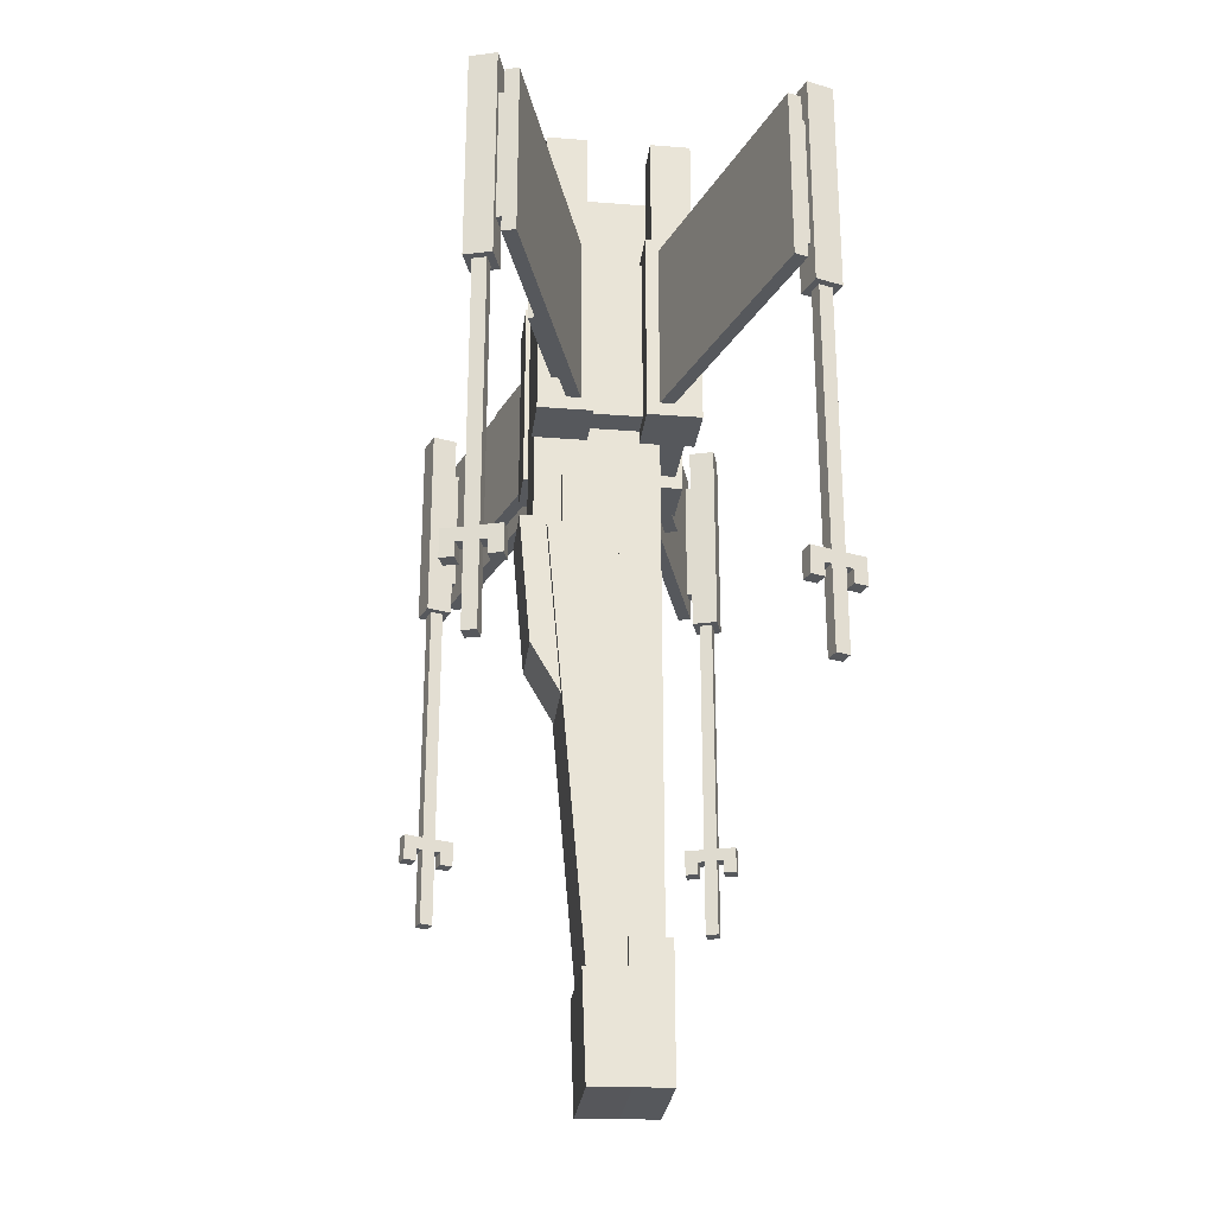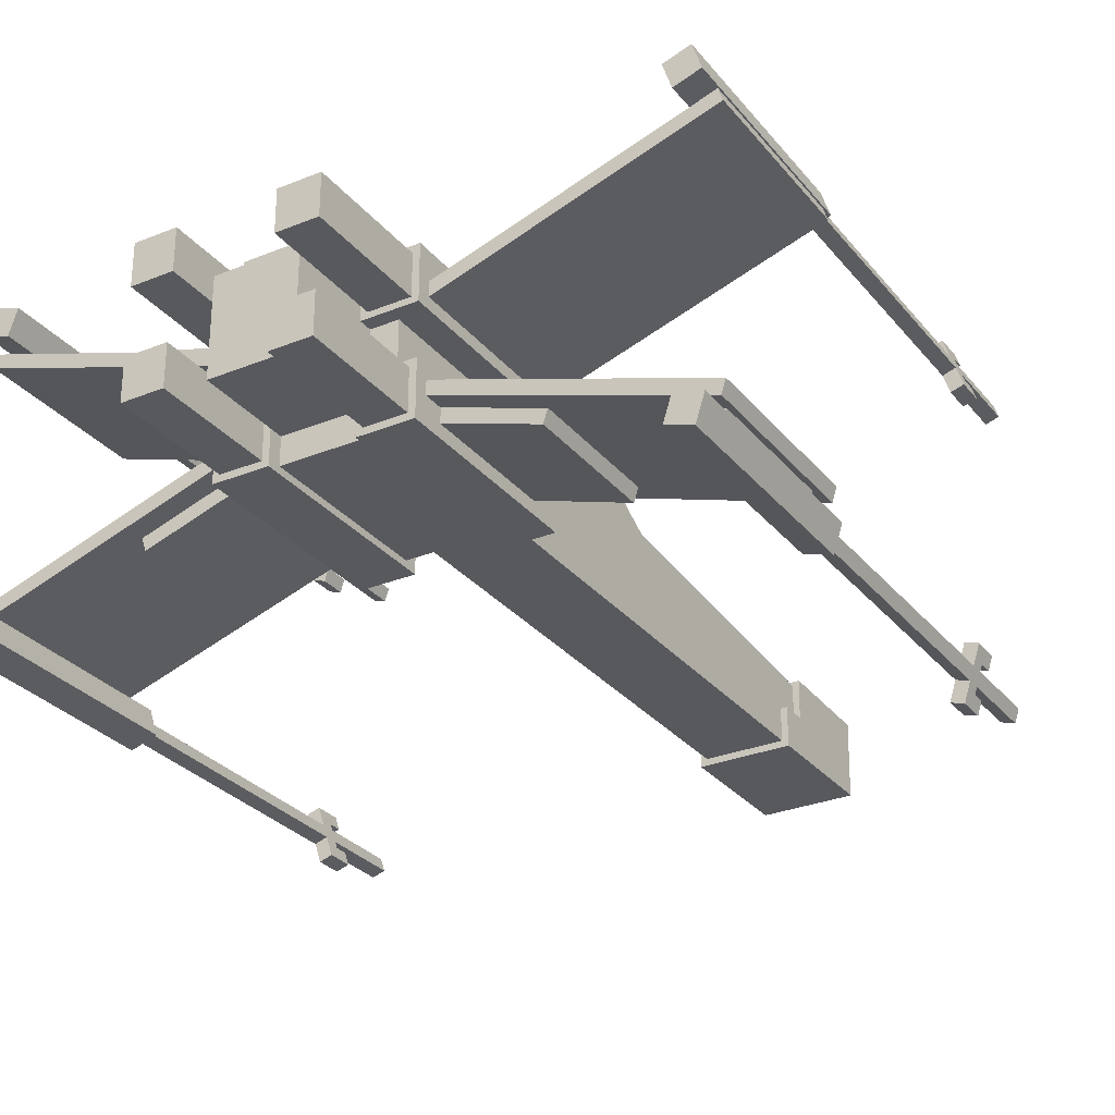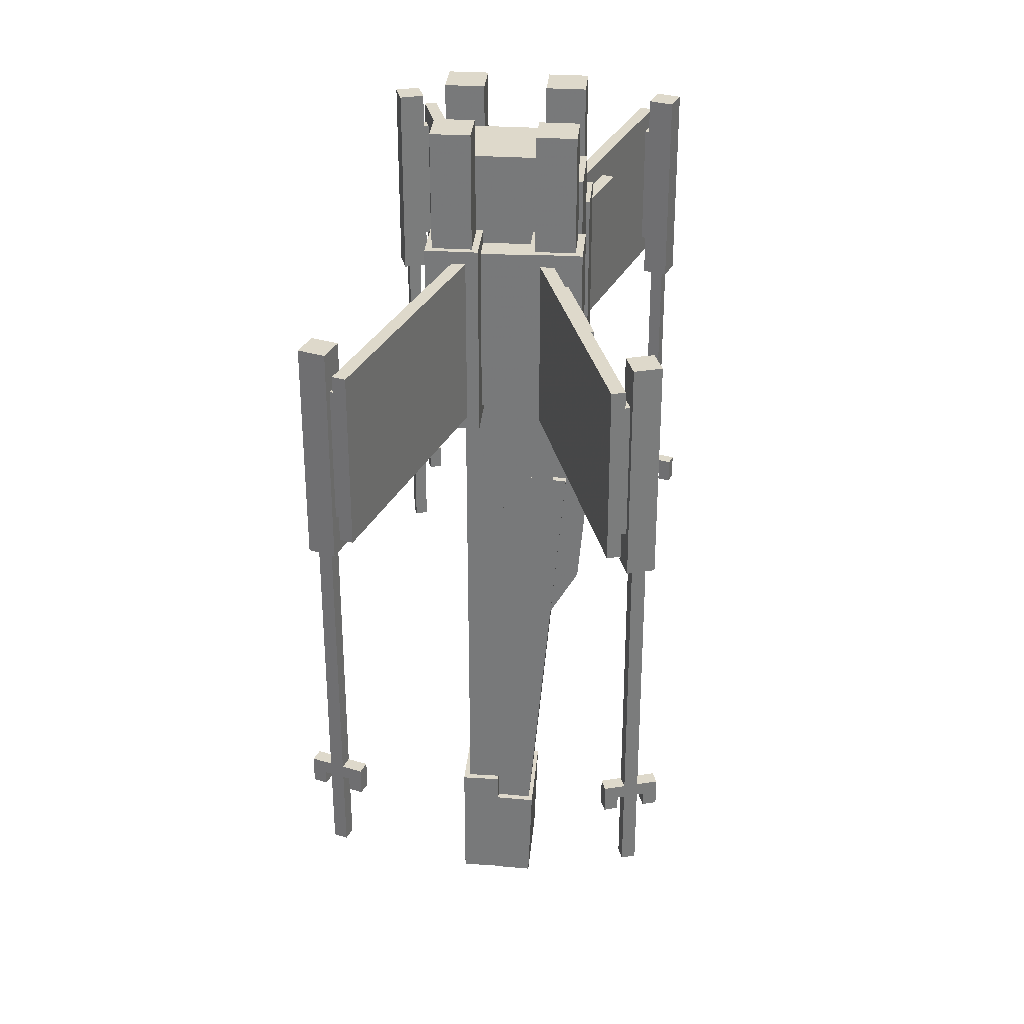
<metadata>
{"format":"obj","ext":"obj","renderer":"f3d","projection":"perspective","resolution":1024,"background":"white","views":[{"elev":-27.7,"azim":-96.9,"up":"+Z"},{"elev":-29.0,"azim":31.1,"up":"+Y"},{"elev":31.7,"azim":95.1,"up":"+Z"}]}
</metadata>
<code>
o Boby Bottom
v 0.1875 0.5875 -2.25
v -0.1875 0.5875 -2.25
v -0.1875 0.775 -2.25
v 0.1875 0.775 -2.25
v -0.1875 0.5875 0.25
v 0.1875 0.5875 0.25
v 0.1875 0.775 0.25
v -0.1875 0.775 0.25
f 1 2 3 4
f 5 6 7 8
f 4 3 8 7
f 6 5 2 1
f 6 1 4 7
f 2 5 8 3
o Body Top
v 0.1875 0.6865 -2.214
v -0.1875 0.6865 -2.214
v -0.1875 0.8733 -2.23
v 0.1875 0.8733 -2.23
v -0.1875 0.9044 0.2766
v 0.1875 0.9044 0.2766
v 0.1875 1.091 0.2603
v -0.1875 1.091 0.2603
f 9 10 11 12
f 13 14 15 16
f 12 11 16 15
f 14 13 10 9
f 14 9 12 15
f 10 13 16 11
o Main Body
v 0.1875 0.5875 0.25
v -0.1875 0.5875 0.25
v -0.1875 1.025 0.25
v 0.1875 1.025 0.25
v -0.1875 0.5875 2
v 0.1875 0.5875 2
v 0.1875 1.025 2
v -0.1875 1.025 2
f 17 18 19 20
f 21 22 23 24
f 20 19 24 23
f 22 21 18 17
f 22 17 20 23
f 18 21 24 19
o Nose Cone Lower
v 0.2188 0.5563 -2.281
v -0.2188 0.5563 -2.281
v -0.2188 0.7438 -2.281
v 0.2188 0.7438 -2.281
v -0.2188 0.5563 -1.656
v 0.2188 0.5563 -1.656
v 0.2188 0.7438 -1.656
v -0.2188 0.7438 -1.656
f 25 26 27 28
f 29 30 31 32
f 28 27 32 31
f 30 29 26 25
f 30 25 28 31
f 26 29 32 27
o Nose Cone Upper
v 0.2188 0.7268 -2.284
v -0.2188 0.7268 -2.284
v -0.2188 0.9142 -2.29
v 0.2188 0.9142 -2.29
v -0.2188 0.7442 -1.784
v 0.2188 0.7442 -1.784
v 0.2188 0.9316 -1.791
v -0.2188 0.9316 -1.791
f 33 34 35 36
f 37 38 39 40
f 36 35 40 39
f 38 37 34 33
f 38 33 36 39
f 34 37 40 35
o Body Fill
v 0.1875 0.7438 -1.25
v -0.1875 0.7438 -1.25
v -0.1875 0.9313 -1.25
v 0.1875 0.9313 -1.25
v -0.1875 0.7438 0.3125
v 0.1875 0.7438 0.3125
v 0.1875 0.9313 0.3125
v -0.1875 0.9313 0.3125
f 41 42 43 44
f 45 46 47 48
f 44 43 48 47
f 46 45 42 41
f 46 41 44 47
f 42 45 48 43
o Booster L Top
v -0.1875 0.9156 0.6875
v -0.4375 0.9156 0.6875
v -0.4375 1.166 0.6875
v -0.1875 1.166 0.6875
v -0.4375 0.9156 1.625
v -0.1875 0.9156 1.625
v -0.1875 1.166 1.625
v -0.4375 1.166 1.625
f 49 50 51 52
f 53 54 55 56
f 52 51 56 55
f 54 53 50 49
f 54 49 52 55
f 50 53 56 51
o Booster L Bottom
v -0.1875 0.4313 0.6875
v -0.4375 0.4313 0.6875
v -0.4375 0.6813 0.6875
v -0.1875 0.6813 0.6875
v -0.4375 0.4313 1.625
v -0.1875 0.4313 1.625
v -0.1875 0.6813 1.625
v -0.4375 0.6813 1.625
f 57 58 59 60
f 61 62 63 64
f 60 59 64 63
f 62 61 58 57
f 62 57 60 63
f 58 61 64 59
o Booster R Top
v 0.4375 0.9187 0.6875
v 0.1875 0.9187 0.6875
v 0.1875 1.169 0.6875
v 0.4375 1.169 0.6875
v 0.1875 0.9187 1.625
v 0.4375 0.9187 1.625
v 0.4375 1.169 1.625
v 0.1875 1.169 1.625
f 65 66 67 68
f 69 70 71 72
f 68 67 72 71
f 70 69 66 65
f 70 65 68 71
f 66 69 72 67
o Booster R Bottom
v 0.4375 0.4313 0.6875
v 0.1875 0.4313 0.6875
v 0.1875 0.6813 0.6875
v 0.4375 0.6813 0.6875
v 0.1875 0.4313 1.625
v 0.4375 0.4313 1.625
v 0.4375 0.6813 1.625
v 0.1875 0.6813 1.625
f 73 74 75 76
f 77 78 79 80
f 76 75 80 79
f 78 77 74 73
f 78 73 76 79
f 74 77 80 75
o Wing L Top
v -0.09291 0.8606 0.75
v -1.638 1.363 0.75
v -1.619 1.422 0.75
v -0.0736 0.92 0.75
v -1.638 1.363 1.562
v -0.09291 0.8606 1.562
v -0.0736 0.92 1.562
v -1.619 1.422 1.562
f 81 82 83 84
f 85 86 87 88
f 84 83 88 87
f 86 85 82 81
f 86 81 84 87
f 82 85 88 83
o Wing L Bottom
v -0.04678 0.6837 0.75
v -1.592 0.1816 0.75
v -1.612 0.241 0.75
v -0.0661 0.7432 0.75
v -1.592 0.1816 1.562
v -0.04678 0.6837 1.562
v -0.0661 0.7432 1.562
v -1.612 0.241 1.562
f 89 90 91 92
f 93 94 95 96
f 92 91 96 95
f 94 93 90 89
f 94 89 92 95
f 90 93 96 91
o Wing R Top
v 1.638 1.363 0.75
v 0.09291 0.8606 0.75
v 0.0736 0.92 0.75
v 1.619 1.422 0.75
v 0.09291 0.8606 1.562
v 1.638 1.363 1.562
v 1.619 1.422 1.562
v 0.0736 0.92 1.562
f 97 98 99 100
f 101 102 103 104
f 100 99 104 103
f 102 101 98 97
f 102 97 100 103
f 98 101 104 99
o Wing R Bottom
v 1.592 0.1816 0.75
v 0.04678 0.6837 0.75
v 0.0661 0.7432 0.75
v 1.612 0.241 0.75
v 0.04678 0.6837 1.562
v 1.592 0.1816 1.562
v 1.612 0.241 1.562
v 0.0661 0.7432 1.562
f 105 106 107 108
f 109 110 111 112
f 108 107 112 111
f 110 109 106 105
f 110 105 108 111
f 106 109 112 107
o Wing Extra L Top
v -0.3114 0.9973 0.8438
v -0.9058 1.19 0.8438
v -0.8865 1.25 0.8438
v -0.292 1.057 0.8438
v -0.9058 1.19 1.469
v -0.3114 0.9973 1.469
v -0.292 1.057 1.469
v -0.8865 1.25 1.469
f 113 114 115 116
f 117 118 119 120
f 116 115 120 119
f 118 117 114 113
f 118 113 116 119
f 114 117 120 115
o Wing Extra L Bottom
v -0.2652 0.547 0.8438
v -0.8596 0.3539 0.8438
v -0.879 0.4133 0.8438
v -0.2845 0.6065 0.8438
v -0.8596 0.3539 1.469
v -0.2652 0.547 1.469
v -0.2845 0.6065 1.469
v -0.879 0.4133 1.469
f 121 122 123 124
f 125 126 127 128
f 124 123 128 127
f 126 125 122 121
f 126 121 124 127
f 122 125 128 123
o Wing Extra R Top
v 0.9058 1.19 0.8438
v 0.3114 0.9973 0.8438
v 0.292 1.057 0.8438
v 0.8865 1.25 0.8438
v 0.3114 0.9973 1.469
v 0.9058 1.19 1.469
v 0.8865 1.25 1.469
v 0.292 1.057 1.469
f 129 130 131 132
f 133 134 135 136
f 132 131 136 135
f 134 133 130 129
f 134 129 132 135
f 130 133 136 131
o Wing Extra R Bottom
v 0.8596 0.3539 0.8438
v 0.2652 0.547 0.8438
v 0.2845 0.6065 0.8438
v 0.879 0.4133 0.8438
v 0.2652 0.547 1.469
v 0.8596 0.3539 1.469
v 0.879 0.4133 1.469
v 0.2845 0.6065 1.469
f 137 138 139 140
f 141 142 143 144
f 140 139 144 143
f 142 141 138 137
f 142 137 140 143
f 138 141 144 139
o Body Wing Filler L
v -0.125 0.6813 0.75
v -0.3125 0.6813 0.75
v -0.3125 0.9313 0.75
v -0.125 0.9313 0.75
v -0.3125 0.6813 1.562
v -0.125 0.6813 1.562
v -0.125 0.9313 1.562
v -0.3125 0.9313 1.562
f 145 146 147 148
f 149 150 151 152
f 148 147 152 151
f 150 149 146 145
f 150 145 148 151
f 146 149 152 147
o Body Wing Filler R
v 0.3125 0.6813 0.75
v 0.125 0.6813 0.75
v 0.125 0.9313 0.75
v 0.3125 0.9313 0.75
v 0.125 0.6813 1.562
v 0.3125 0.6813 1.562
v 0.3125 0.9313 1.562
v 0.125 0.9313 1.562
f 153 154 155 156
f 157 158 159 160
f 156 155 160 159
f 158 157 154 153
f 158 153 156 159
f 154 157 160 155
o Engine L Top
v -0.2188 0.9469 1.562
v -0.4062 0.9469 1.562
v -0.4062 1.134 1.562
v -0.2188 1.134 1.562
v -0.4062 0.9469 2.188
v -0.2188 0.9469 2.188
v -0.2188 1.134 2.188
v -0.4062 1.134 2.188
f 161 162 163 164
f 165 166 167 168
f 164 163 168 167
f 166 165 162 161
f 166 161 164 167
f 162 165 168 163
o Engine L Bottom
v -0.2188 0.4625 1.562
v -0.4062 0.4625 1.562
v -0.4062 0.65 1.562
v -0.2188 0.65 1.562
v -0.4062 0.4625 2.188
v -0.2188 0.4625 2.188
v -0.2188 0.65 2.188
v -0.4062 0.65 2.188
f 169 170 171 172
f 173 174 175 176
f 172 171 176 175
f 174 173 170 169
f 174 169 172 175
f 170 173 176 171
o Engine R Top
v 0.4062 0.9469 1.562
v 0.2188 0.9469 1.562
v 0.2188 1.134 1.562
v 0.4062 1.134 1.562
v 0.2188 0.9469 2.188
v 0.4062 0.9469 2.188
v 0.4062 1.134 2.188
v 0.2188 1.134 2.188
f 177 178 179 180
f 181 182 183 184
f 180 179 184 183
f 182 181 178 177
f 182 177 180 183
f 178 181 184 179
o Engine R Bottom
v 0.4062 0.4625 1.562
v 0.2188 0.4625 1.562
v 0.2188 0.65 1.562
v 0.4062 0.65 1.562
v 0.2188 0.4625 2.188
v 0.4062 0.4625 2.188
v 0.4062 0.65 2.188
v 0.2188 0.65 2.188
f 185 186 187 188
f 189 190 191 192
f 188 187 192 191
f 190 189 186 185
f 190 185 188 191
f 186 189 192 187
o Cockpit 1
v 0.1562 0.9695 -0.3062
v -0.1562 0.9695 -0.3062
v -0.1562 1.156 -0.3226
v 0.1562 1.156 -0.3226
v -0.1562 1.024 0.3164
v 0.1562 1.024 0.3164
v 0.1562 1.211 0.3
v -0.1562 1.211 0.3
f 193 194 195 196
f 197 198 199 200
f 196 195 200 199
f 198 197 194 193
f 198 193 196 199
f 194 197 200 195
o Cockpit 2
v 0.1562 0.891 -0.5288
v -0.1562 0.891 -0.5288
v -0.1562 0.9992 -0.5913
v 0.1562 0.9992 -0.5913
v -0.1562 1.047 -0.2582
v 0.1562 1.047 -0.2582
v 0.1562 1.155 -0.3207
v -0.1562 1.155 -0.3207
f 201 202 203 204
f 205 206 207 208
f 204 203 208 207
f 206 205 202 201
f 206 201 204 207
f 202 205 208 203
o Main Body Extra Top
v 0.1562 1.025 0.25
v -0.1562 1.025 0.25
v -0.1562 1.15 0.25
v 0.1562 1.15 0.25
v -0.1562 1.025 1.875
v 0.1562 1.025 1.875
v 0.1562 1.15 1.875
v -0.1562 1.15 1.875
f 209 210 211 212
f 213 214 215 216
f 212 211 216 215
f 214 213 210 209
f 214 209 212 215
f 210 213 216 211
o Laser Base L Top
v -1.491 1.413 0.6562
v -1.609 1.452 0.6562
v -1.571 1.571 0.6562
v -1.452 1.532 0.6562
v -1.609 1.452 1.656
v -1.491 1.413 1.656
v -1.452 1.532 1.656
v -1.571 1.571 1.656
f 217 218 219 220
f 221 222 223 224
f 220 219 224 223
f 222 221 218 217
f 222 217 220 223
f 218 221 224 219
o Laser Base 2 L Top
v -1.54 1.363 0.8438
v -1.599 1.383 0.8438
v -1.56 1.502 0.8438
v -1.501 1.482 0.8438
v -1.599 1.383 1.469
v -1.54 1.363 1.469
v -1.501 1.482 1.469
v -1.56 1.502 1.469
f 225 226 227 228
f 229 230 231 232
f 228 227 232 231
f 230 229 226 225
f 230 225 228 231
f 226 229 232 227
o Laser L Top
v -1.511 1.453 -1
v -1.57 1.472 -1
v -1.551 1.531 -1
v -1.491 1.512 -1
v -1.57 1.472 0.75
v -1.511 1.453 0.75
v -1.491 1.512 0.75
v -1.551 1.531 0.75
f 233 234 235 236
f 237 238 239 240
f 236 235 240 239
f 238 237 234 233
f 238 233 236 239
f 234 237 240 235
o Laser Prong 1 L Top
v -1.54 1.363 -0.625
v -1.599 1.383 -0.625
v -1.522 1.621 -0.625
v -1.462 1.601 -0.625
v -1.599 1.383 -0.5625
v -1.54 1.363 -0.5625
v -1.462 1.601 -0.5625
v -1.522 1.621 -0.5625
f 241 242 243 244
f 245 246 247 248
f 244 243 248 247
f 246 245 242 241
f 246 241 244 247
f 242 245 248 243
o Laser Prong 2 L Top
v -1.482 1.542 -0.6875
v -1.541 1.561 -0.6875
v -1.522 1.621 -0.6875
v -1.462 1.601 -0.6875
v -1.541 1.561 -0.5625
v -1.482 1.542 -0.5625
v -1.462 1.601 -0.5625
v -1.522 1.621 -0.5625
f 249 250 251 252
f 253 254 255 256
f 252 251 256 255
f 254 253 250 249
f 254 249 252 255
f 250 253 256 251
o Laser Prong 3 L Top
v -1.54 1.363 -0.6875
v -1.599 1.383 -0.6875
v -1.58 1.442 -0.6875
v -1.52 1.423 -0.6875
v -1.599 1.383 -0.5625
v -1.54 1.363 -0.5625
v -1.52 1.423 -0.5625
v -1.58 1.442 -0.5625
f 257 258 259 260
f 261 262 263 264
f 260 259 264 263
f 262 261 258 257
f 262 257 260 263
f 258 261 264 259
o Main Body Extra Bottom
v 0.1875 0.4625 0.75
v -0.1875 0.4625 0.75
v -0.1875 0.5875 0.75
v 0.1875 0.5875 0.75
v -0.1875 0.4625 1.562
v 0.1875 0.4625 1.562
v 0.1875 0.5875 1.562
v -0.1875 0.5875 1.562
f 265 266 267 268
f 269 270 271 272
f 268 267 272 271
f 270 269 266 265
f 270 265 268 271
f 266 269 272 267
o Laser Base R Bottom
v 1.544 0.03298 0.6562
v 1.425 0.07161 0.6562
v 1.464 0.1905 0.6562
v 1.583 0.1519 0.6562
v 1.425 0.07161 1.656
v 1.544 0.03298 1.656
v 1.583 0.1519 1.656
v 1.464 0.1905 1.656
f 273 274 275 276
f 277 278 279 280
f 276 275 280 279
f 278 277 274 273
f 278 273 276 279
f 274 277 280 275
o Laser Base 2 R Bottom
v 1.534 0.1021 0.8438
v 1.474 0.1214 0.8438
v 1.513 0.2403 0.8438
v 1.572 0.221 0.8438
v 1.474 0.1214 1.469
v 1.534 0.1021 1.469
v 1.572 0.221 1.469
v 1.513 0.2403 1.469
f 281 282 283 284
f 285 286 287 288
f 284 283 288 287
f 286 285 282 281
f 286 281 284 287
f 282 285 288 283
o Laser R Bottom
v 1.524 0.07236 -1
v 1.464 0.09168 -1
v 1.484 0.1511 -1
v 1.543 0.1318 -1
v 1.464 0.09168 0.75
v 1.524 0.07236 0.75
v 1.543 0.1318 0.75
v 1.484 0.1511 0.75
f 289 290 291 292
f 293 294 295 296
f 292 291 296 295
f 294 293 290 289
f 294 289 292 295
f 290 293 296 291
o Laser Prong 1 R Bottom
v 1.495 -0.0168 -0.625
v 1.435 0.002513 -0.625
v 1.513 0.2403 -0.625
v 1.572 0.221 -0.625
v 1.435 0.002513 -0.5625
v 1.495 -0.0168 -0.5625
v 1.572 0.221 -0.5625
v 1.513 0.2403 -0.5625
f 297 298 299 300
f 301 302 303 304
f 300 299 304 303
f 302 301 298 297
f 302 297 300 303
f 298 301 304 299
o Laser Prong 2 R Bottom
v 1.553 0.1615 -0.6875
v 1.493 0.1808 -0.6875
v 1.513 0.2403 -0.6875
v 1.572 0.221 -0.6875
v 1.493 0.1808 -0.5625
v 1.553 0.1615 -0.5625
v 1.572 0.221 -0.5625
v 1.513 0.2403 -0.5625
f 305 306 307 308
f 309 310 311 312
f 308 307 312 311
f 310 309 306 305
f 310 305 308 311
f 306 309 312 307
o Laser Prong 3 R Bottom
v 1.495 -0.0168 -0.6875
v 1.435 0.002513 -0.6875
v 1.455 0.06195 -0.6875
v 1.514 0.04264 -0.6875
v 1.435 0.002513 -0.5625
v 1.495 -0.0168 -0.5625
v 1.514 0.04264 -0.5625
v 1.455 0.06195 -0.5625
f 313 314 315 316
f 317 318 319 320
f 316 315 320 319
f 318 317 314 313
f 318 313 316 319
f 314 317 320 315
o Laser Base L Bottom
v -1.425 0.07161 0.6562
v -1.544 0.03298 0.6562
v -1.583 0.1519 0.6562
v -1.464 0.1905 0.6562
v -1.544 0.03298 1.656
v -1.425 0.07161 1.656
v -1.464 0.1905 1.656
v -1.583 0.1519 1.656
f 321 322 323 324
f 325 326 327 328
f 324 323 328 327
f 326 325 322 321
f 326 321 324 327
f 322 325 328 323
o Laser Base 2 L Bottom
v -1.474 0.1214 0.8438
v -1.534 0.1021 0.8438
v -1.572 0.221 0.8438
v -1.513 0.2403 0.8438
v -1.534 0.1021 1.469
v -1.474 0.1214 1.469
v -1.513 0.2403 1.469
v -1.572 0.221 1.469
f 329 330 331 332
f 333 334 335 336
f 332 331 336 335
f 334 333 330 329
f 334 329 332 335
f 330 333 336 331
o Laser L Bottom
v -1.464 0.09168 -1
v -1.524 0.07236 -1
v -1.543 0.1318 -1
v -1.484 0.1511 -1
v -1.524 0.07236 0.75
v -1.464 0.09168 0.75
v -1.484 0.1511 0.75
v -1.543 0.1318 0.75
f 337 338 339 340
f 341 342 343 344
f 340 339 344 343
f 342 341 338 337
f 342 337 340 343
f 338 341 344 339
o Laser Prong 1 L Bottom
v -1.435 0.002513 -0.625
v -1.495 -0.0168 -0.625
v -1.572 0.221 -0.625
v -1.513 0.2403 -0.625
v -1.495 -0.0168 -0.5625
v -1.435 0.002513 -0.5625
v -1.513 0.2403 -0.5625
v -1.572 0.221 -0.5625
f 345 346 347 348
f 349 350 351 352
f 348 347 352 351
f 350 349 346 345
f 350 345 348 351
f 346 349 352 347
o Laser Prong 2 L Bottom
v -1.493 0.1808 -0.6875
v -1.553 0.1615 -0.6875
v -1.572 0.221 -0.6875
v -1.513 0.2403 -0.6875
v -1.553 0.1615 -0.5625
v -1.493 0.1808 -0.5625
v -1.513 0.2403 -0.5625
v -1.572 0.221 -0.5625
f 353 354 355 356
f 357 358 359 360
f 356 355 360 359
f 358 357 354 353
f 358 353 356 359
f 354 357 360 355
o Laser Prong 3 L Bottom
v -1.435 0.002513 -0.6875
v -1.495 -0.0168 -0.6875
v -1.514 0.04264 -0.6875
v -1.455 0.06196 -0.6875
v -1.495 -0.0168 -0.5625
v -1.435 0.002513 -0.5625
v -1.455 0.06196 -0.5625
v -1.514 0.04264 -0.5625
f 361 362 363 364
f 365 366 367 368
f 364 363 368 367
f 366 365 362 361
f 366 361 364 367
f 362 365 368 363
o Laser Base R Top
v 1.609 1.452 0.6562
v 1.491 1.413 0.6562
v 1.452 1.532 0.6562
v 1.571 1.571 0.6562
v 1.491 1.413 1.656
v 1.609 1.452 1.656
v 1.571 1.571 1.656
v 1.452 1.532 1.656
f 369 370 371 372
f 373 374 375 376
f 372 371 376 375
f 374 373 370 369
f 374 369 372 375
f 370 373 376 371
o Laser Base 2 R Top
v 1.599 1.383 0.8438
v 1.54 1.363 0.8438
v 1.501 1.482 0.8438
v 1.56 1.502 0.8438
v 1.54 1.363 1.469
v 1.599 1.383 1.469
v 1.56 1.502 1.469
v 1.501 1.482 1.469
f 377 378 379 380
f 381 382 383 384
f 380 379 384 383
f 382 381 378 377
f 382 377 380 383
f 378 381 384 379
o Laser R Top
v 1.57 1.472 -1
v 1.511 1.453 -1
v 1.491 1.512 -1
v 1.551 1.531 -1
v 1.511 1.453 0.75
v 1.57 1.472 0.75
v 1.551 1.531 0.75
v 1.491 1.512 0.75
f 385 386 387 388
f 389 390 391 392
f 388 387 392 391
f 390 389 386 385
f 390 385 388 391
f 386 389 392 387
o Laser Prong 1 R Top
v 1.599 1.383 -0.625
v 1.54 1.363 -0.625
v 1.462 1.601 -0.625
v 1.522 1.621 -0.625
v 1.54 1.363 -0.5625
v 1.599 1.383 -0.5625
v 1.522 1.621 -0.5625
v 1.462 1.601 -0.5625
f 393 394 395 396
f 397 398 399 400
f 396 395 400 399
f 398 397 394 393
f 398 393 396 399
f 394 397 400 395
o Laser Prong 2 R Top
v 1.541 1.561 -0.6875
v 1.482 1.542 -0.6875
v 1.462 1.601 -0.6875
v 1.522 1.621 -0.6875
v 1.482 1.542 -0.5625
v 1.541 1.561 -0.5625
v 1.522 1.621 -0.5625
v 1.462 1.601 -0.5625
f 401 402 403 404
f 405 406 407 408
f 404 403 408 407
f 406 405 402 401
f 406 401 404 407
f 402 405 408 403
o Laser Prong 3 R Top
v 1.599 1.383 -0.6875
v 1.54 1.363 -0.6875
v 1.52 1.423 -0.6875
v 1.58 1.442 -0.6875
v 1.54 1.363 -0.5625
v 1.599 1.383 -0.5625
v 1.58 1.442 -0.5625
v 1.52 1.423 -0.5625
f 409 410 411 412
f 413 414 415 416
f 412 411 416 415
f 414 413 410 409
f 414 409 412 415
f 410 413 416 411

</code>
